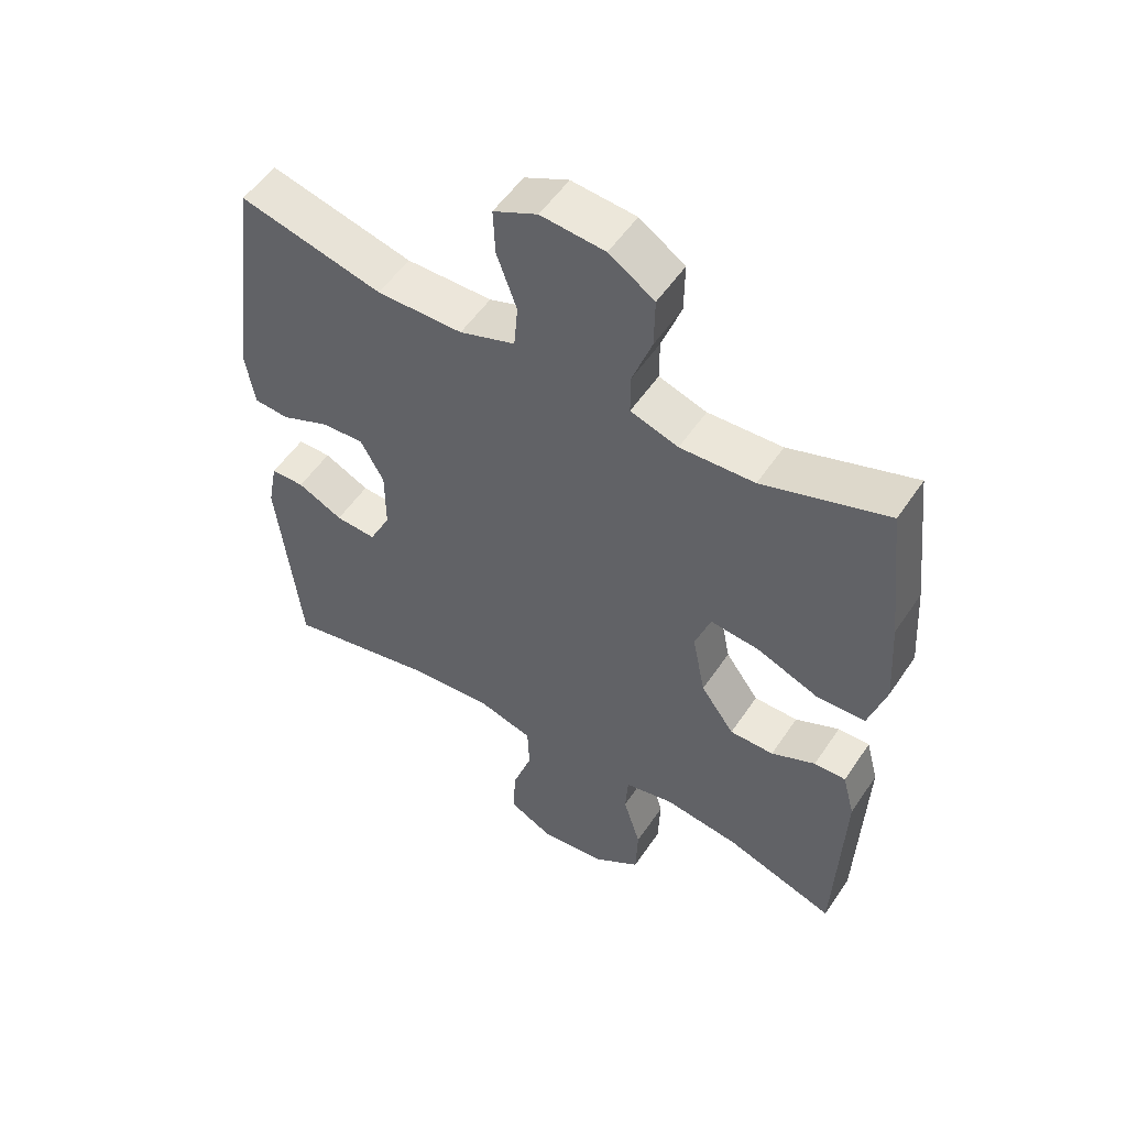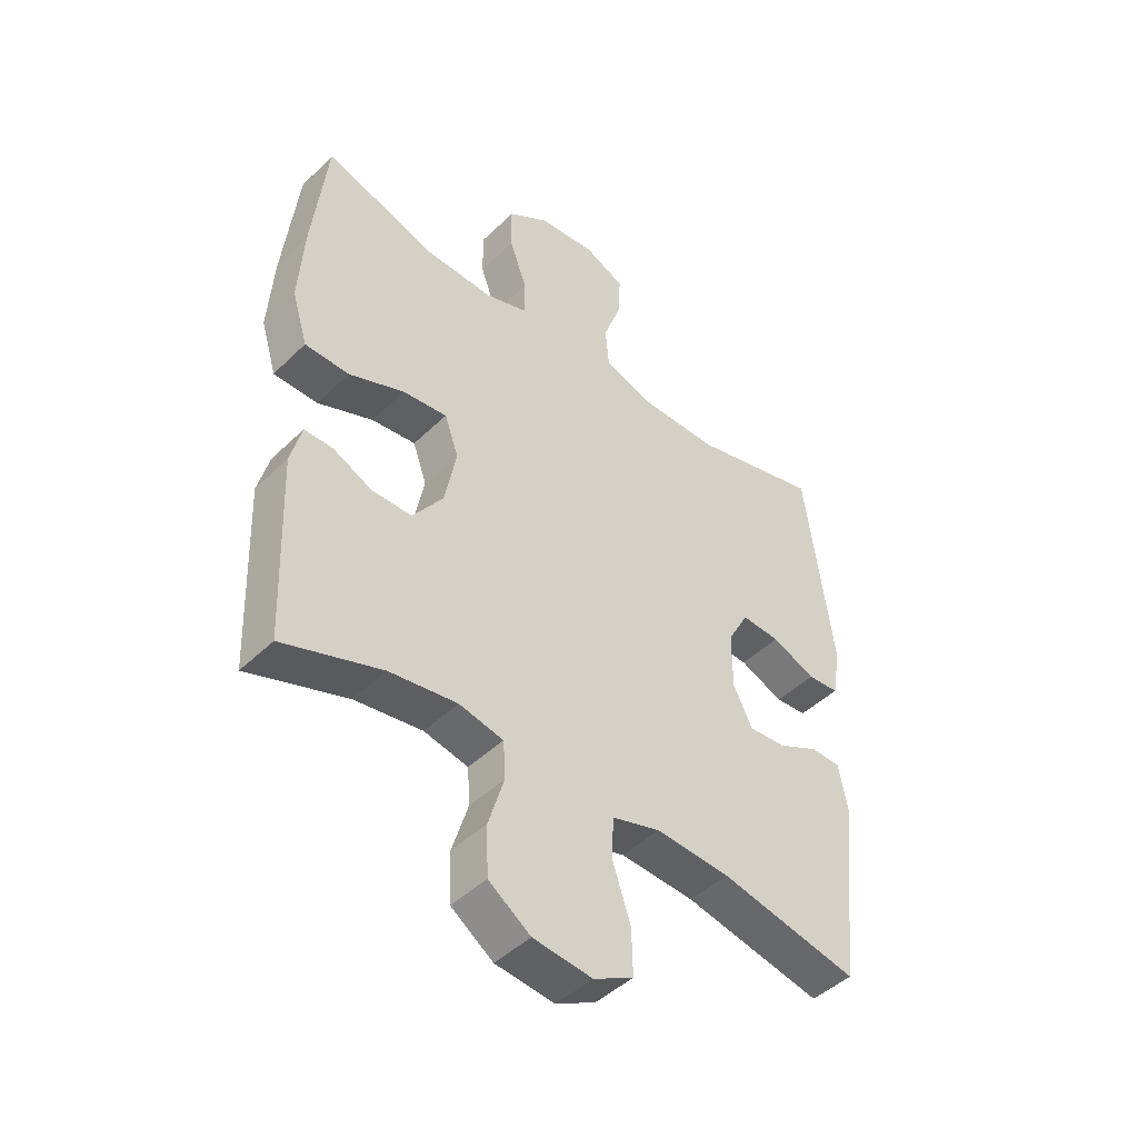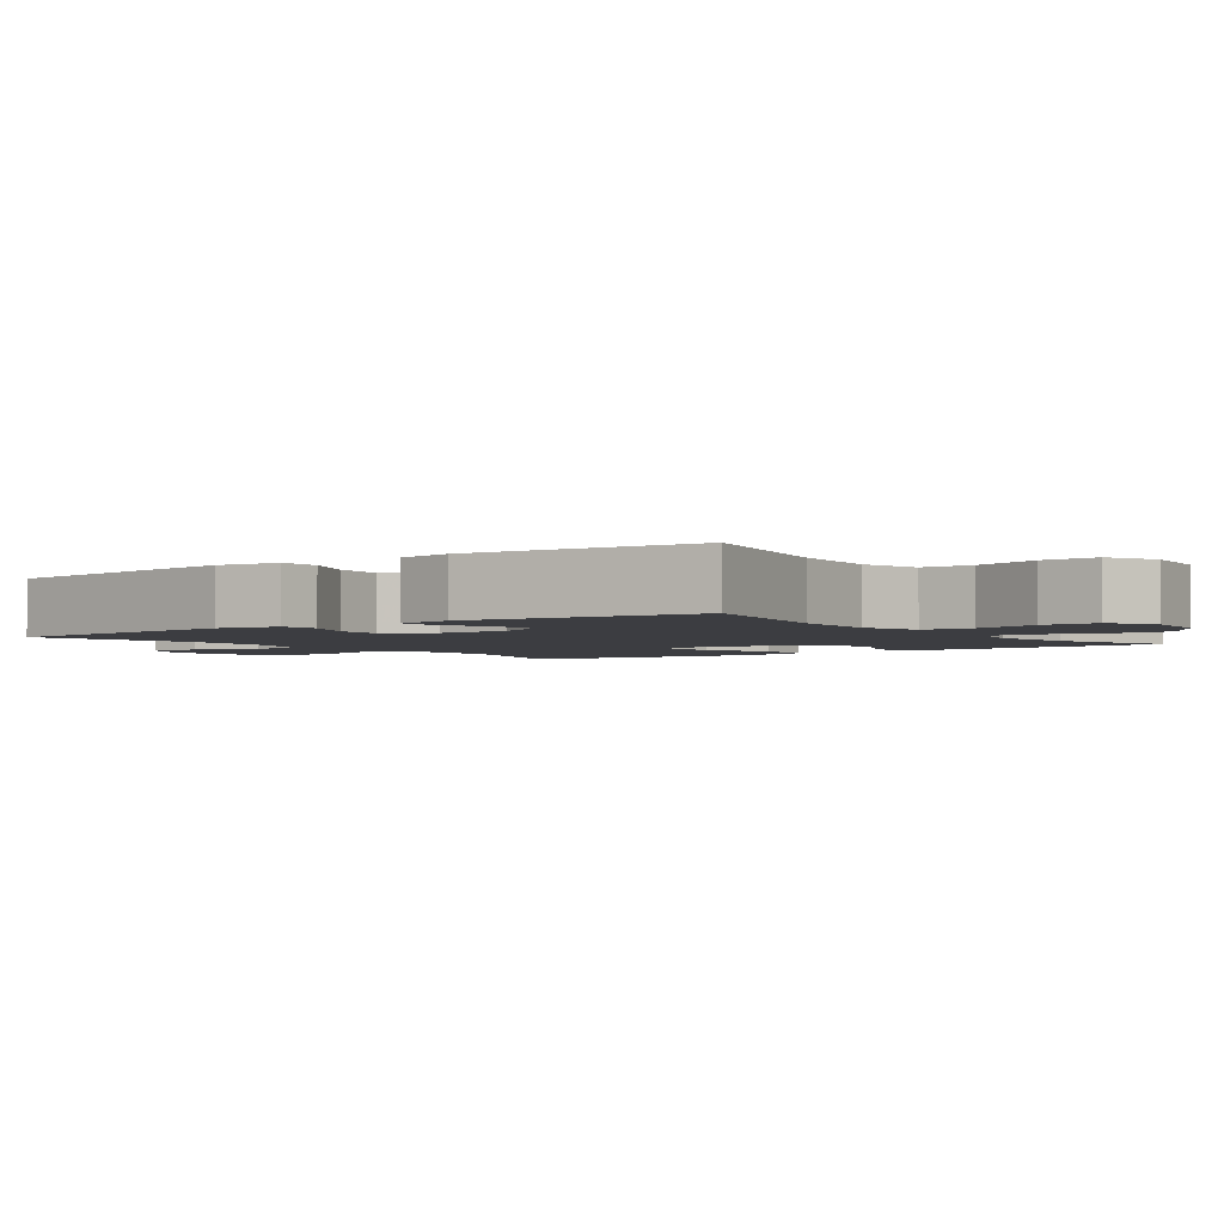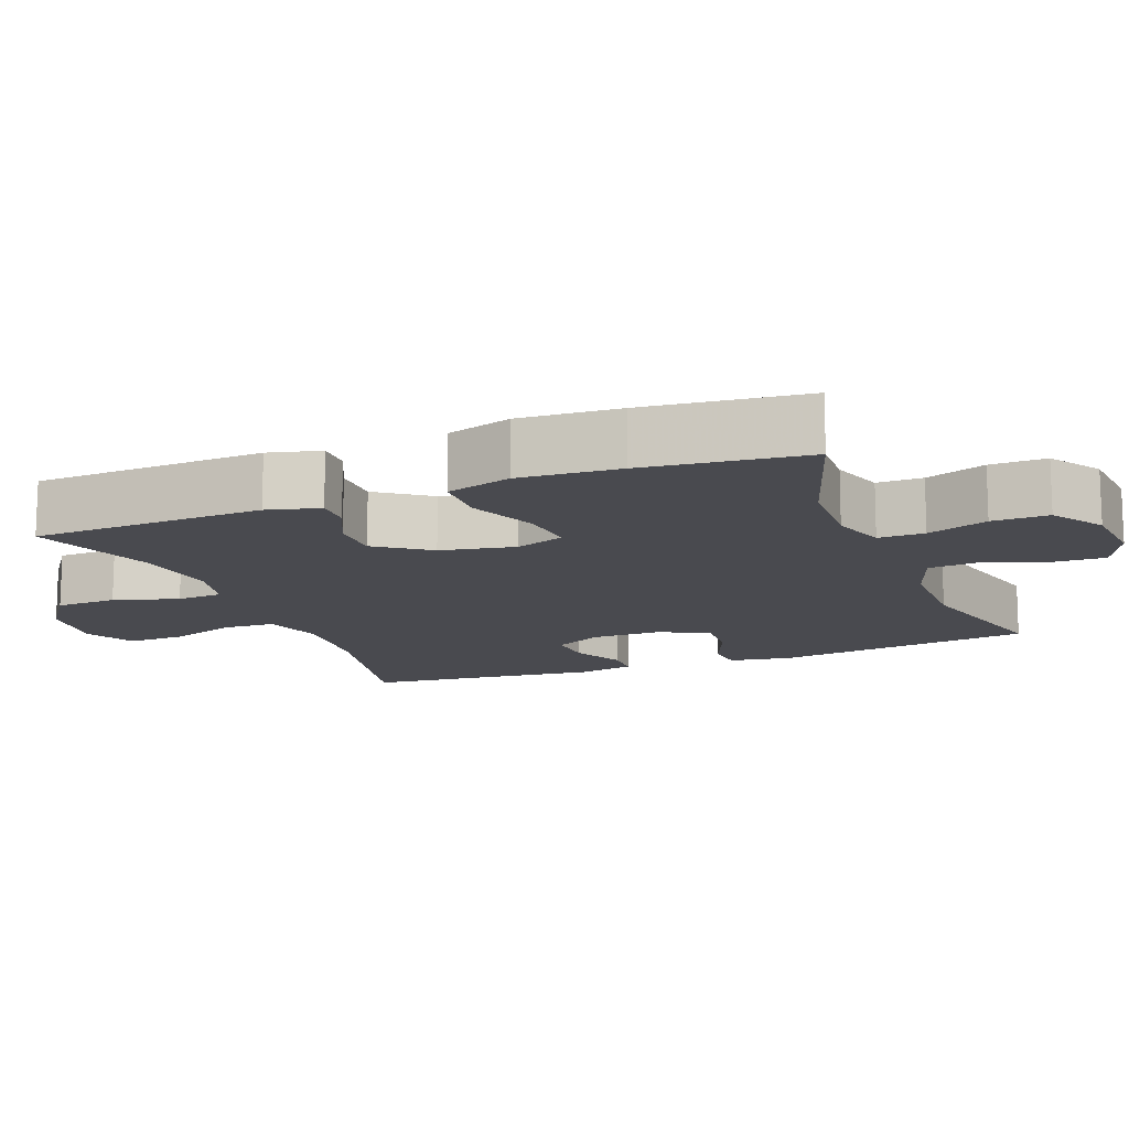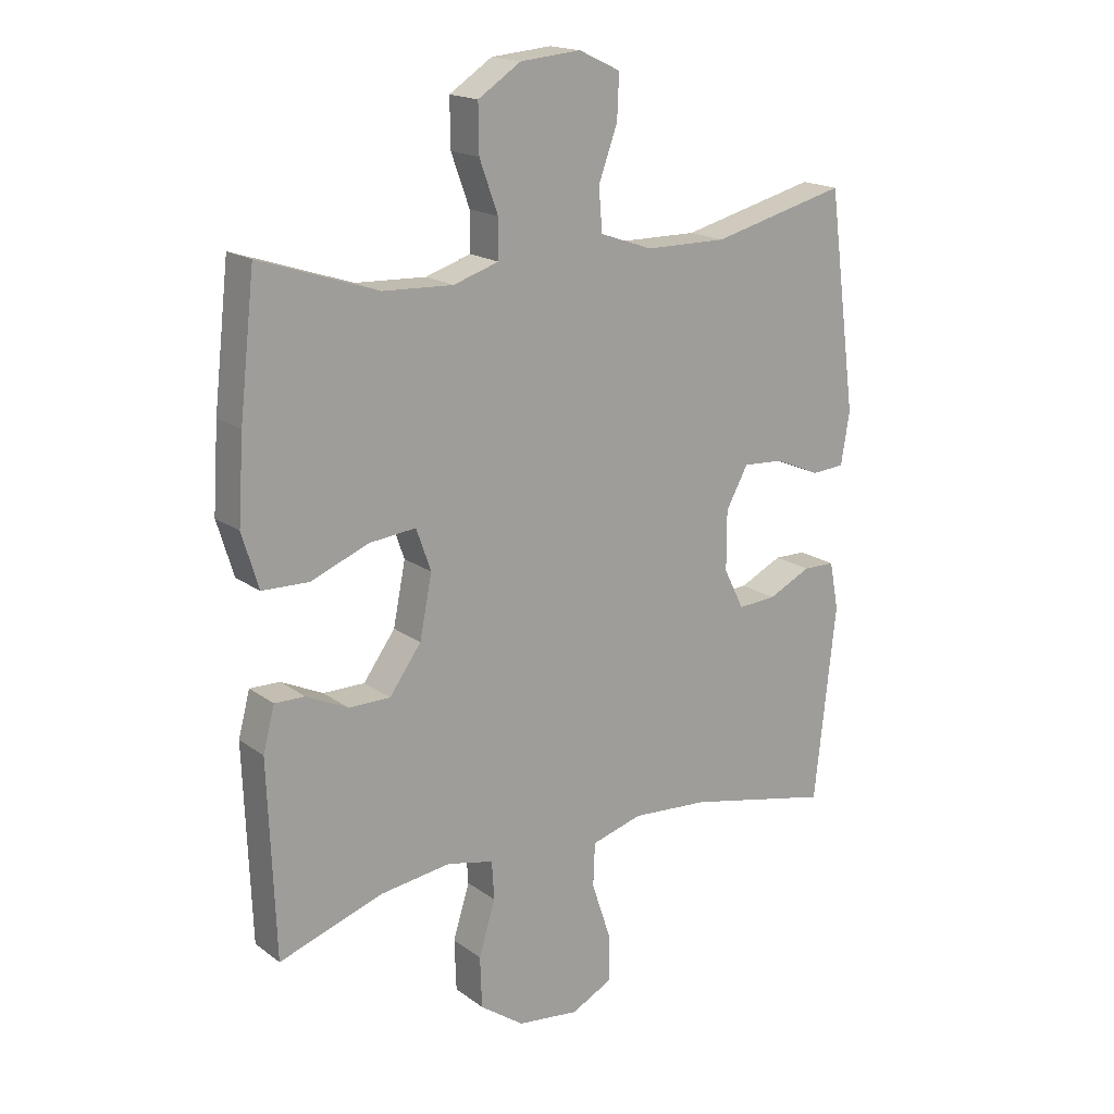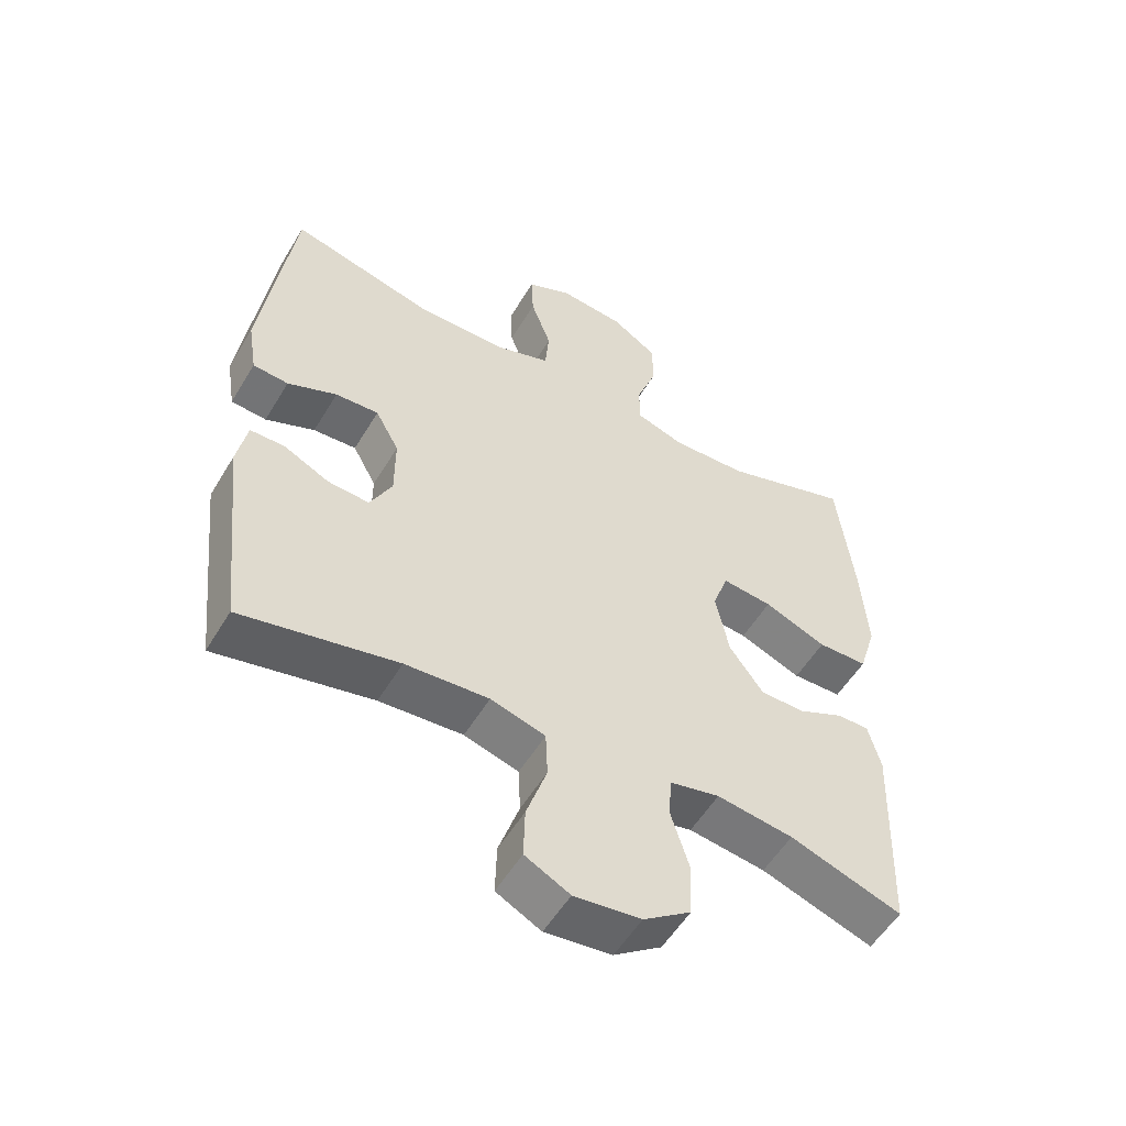
<metadata>
{"format":"obj","ext":"obj","renderer":"f3d","projection":"perspective","resolution":1024,"background":"white","views":[{"elev":53.4,"azim":-146.9,"up":"+Z"},{"elev":-45.6,"azim":-42.1,"up":"+Z"},{"elev":-2.8,"azim":126.2,"up":"+Y"},{"elev":-13.6,"azim":-68.6,"up":"+Y"},{"elev":17.7,"azim":-35.7,"up":"+Z"},{"elev":-54.5,"azim":149.5,"up":"+Z"}]}
</metadata>
<code>
v -0.5 0.07 0.5
v -0.307 0.07 0.436
v -0.192 0.07 0.431
v -0.118 0.07 0.455
v -0.118 0.07 0.518
v -0.148 0.07 0.601
v -0.149 0.07 0.678
v -0.079 0.07 0.724
v 0.02 0.07 0.733
v 0.088 0.07 0.701
v 0.085 0.07 0.63
v 0.054 0.07 0.544
v 0.06 0.07 0.475
v 0.146 0.07 0.445
v 0.279 0.07 0.444
v 0.5 0.07 0.5
v 0.547 0.07 0.145
v 0.533 0.07 0.059
v 0.479 0.07 0.055
v 0.404 0.07 0.087
v 0.338 0.07 0.091
v 0.302 0.07 0.025
v 0.302 0.07 -0.072
v 0.335 0.07 -0.138
v 0.398 0.07 -0.134
v 0.468 0.07 -0.1
v 0.52 0.07 -0.101
v 0.535 0.07 -0.179
v 0.5 0.07 -0.5
v 0.263 0.07 -0.449
v 0.136 0.07 -0.44
v 0.053 0.07 -0.464
v 0.05 0.07 -0.535
v 0.081 0.07 -0.628
v 0.083 0.07 -0.706
v 0.015 0.07 -0.741
v -0.086 0.07 -0.729
v -0.158 0.07 -0.678
v -0.161 0.07 -0.594
v -0.134 0.07 -0.506
v -0.138 0.07 -0.443
v -0.214 0.07 -0.426
v -0.33 0.07 -0.442
v -0.5 0.07 -0.5
v -0.512 0.07 -0.183
v -0.493 0.07 -0.111
v -0.444 0.07 -0.112
v -0.376 0.07 -0.144
v -0.308 0.07 -0.144
v -0.256 0.07 -0.072
v -0.236 0.07 0.029
v -0.26 0.07 0.097
v -0.336 0.07 0.089
v -0.431 0.07 0.051
v -0.507 0.07 0.053
v -0.534 0.07 0.142
v -0.525 0.07 0.279
v -0.5 0 0.5
v -0.307 0 0.436
v -0.192 0 0.431
v -0.118 0 0.455
v -0.118 0 0.518
v -0.148 0 0.601
v -0.149 0 0.678
v -0.079 0 0.724
v 0.02 0 0.733
v 0.088 0 0.701
v 0.085 0 0.63
v 0.054 0 0.544
v 0.06 0 0.475
v 0.146 0 0.445
v 0.279 0 0.444
v 0.5 0 0.5
v 0.547 0 0.145
v 0.533 0 0.059
v 0.479 0 0.055
v 0.404 0 0.087
v 0.338 0 0.091
v 0.302 0 0.025
v 0.302 0 -0.072
v 0.335 0 -0.138
v 0.398 0 -0.134
v 0.468 0 -0.1
v 0.52 0 -0.101
v 0.535 0 -0.179
v 0.5 0 -0.5
v 0.263 0 -0.449
v 0.136 0 -0.44
v 0.053 0 -0.464
v 0.05 0 -0.535
v 0.081 0 -0.628
v 0.083 0 -0.706
v 0.015 0 -0.741
v -0.086 0 -0.729
v -0.158 0 -0.678
v -0.161 0 -0.594
v -0.134 0 -0.506
v -0.138 0 -0.443
v -0.214 0 -0.426
v -0.33 0 -0.442
v -0.5 0 -0.5
v -0.512 0 -0.183
v -0.493 0 -0.111
v -0.444 0 -0.112
v -0.376 0 -0.144
v -0.308 0 -0.144
v -0.256 0 -0.072
v -0.236 0 0.029
v -0.26 0 0.097
v -0.336 0 0.089
v -0.431 0 0.051
v -0.507 0 0.053
v -0.534 0 0.142
v -0.525 0 0.279
f 56 57 1 2
f 53 54 55 56
f 52 53 56 2
f 51 52 2 3
f 45 46 47 48
f 43 44 45 48
f 42 43 48 49
f 41 42 49 50
f 37 38 39 40
f 37 40 41
f 36 37 41
f 33 34 35 36
f 32 33 36 41
f 31 32 41 50
f 27 28 29 30
f 25 26 27 30
f 24 25 30 31
f 23 24 31 50
f 17 18 19 20
f 15 16 17 20
f 14 15 20 21
f 13 14 21 22
f 9 10 11 12
f 9 12 13
f 8 9 13
f 5 6 7 8
f 4 5 8 13
f 51 3 4 13
f 23 50 51
f 13 22 23 51
f 59 58 114 113
f 113 112 111 110
f 59 113 110 109
f 60 59 109 108
f 105 104 103 102
f 105 102 101 100
f 106 105 100 99
f 107 106 99 98
f 97 96 95 94
f 98 97 94
f 98 94 93
f 93 92 91 90
f 98 93 90 89
f 107 98 89 88
f 87 86 85 84
f 87 84 83 82
f 88 87 82 81
f 107 88 81 80
f 77 76 75 74
f 77 74 73 72
f 78 77 72 71
f 79 78 71 70
f 69 68 67 66
f 70 69 66
f 70 66 65
f 65 64 63 62
f 70 65 62 61
f 70 61 60 108
f 108 107 80
f 108 80 79 70
f 1 58 59 2
f 2 59 60 3
f 3 60 61 4
f 4 61 62 5
f 5 62 63 6
f 6 63 64 7
f 7 64 65 8
f 8 65 66 9
f 9 66 67 10
f 10 67 68 11
f 11 68 69 12
f 12 69 70 13
f 13 70 71 14
f 14 71 72 15
f 15 72 73 16
f 16 73 74 17
f 17 74 75 18
f 18 75 76 19
f 19 76 77 20
f 20 77 78 21
f 21 78 79 22
f 22 79 80 23
f 23 80 81 24
f 24 81 82 25
f 25 82 83 26
f 26 83 84 27
f 27 84 85 28
f 28 85 86 29
f 29 86 87 30
f 30 87 88 31
f 31 88 89 32
f 32 89 90 33
f 33 90 91 34
f 34 91 92 35
f 35 92 93 36
f 36 93 94 37
f 37 94 95 38
f 38 95 96 39
f 39 96 97 40
f 40 97 98 41
f 41 98 99 42
f 42 99 100 43
f 43 100 101 44
f 44 101 102 45
f 45 102 103 46
f 46 103 104 47
f 47 104 105 48
f 48 105 106 49
f 49 106 107 50
f 50 107 108 51
f 51 108 109 52
f 52 109 110 53
f 53 110 111 54
f 54 111 112 55
f 55 112 113 56
f 56 113 114 57
f 57 114 58 1

</code>
